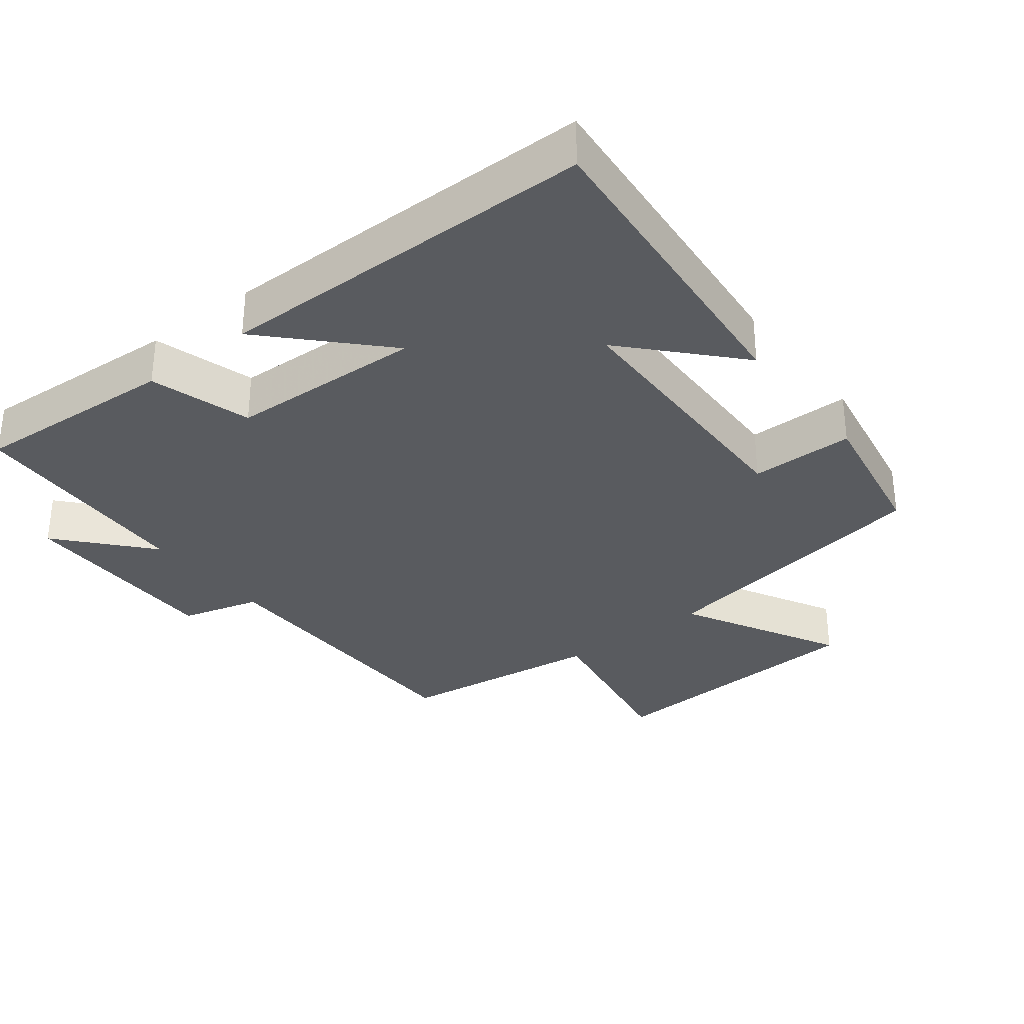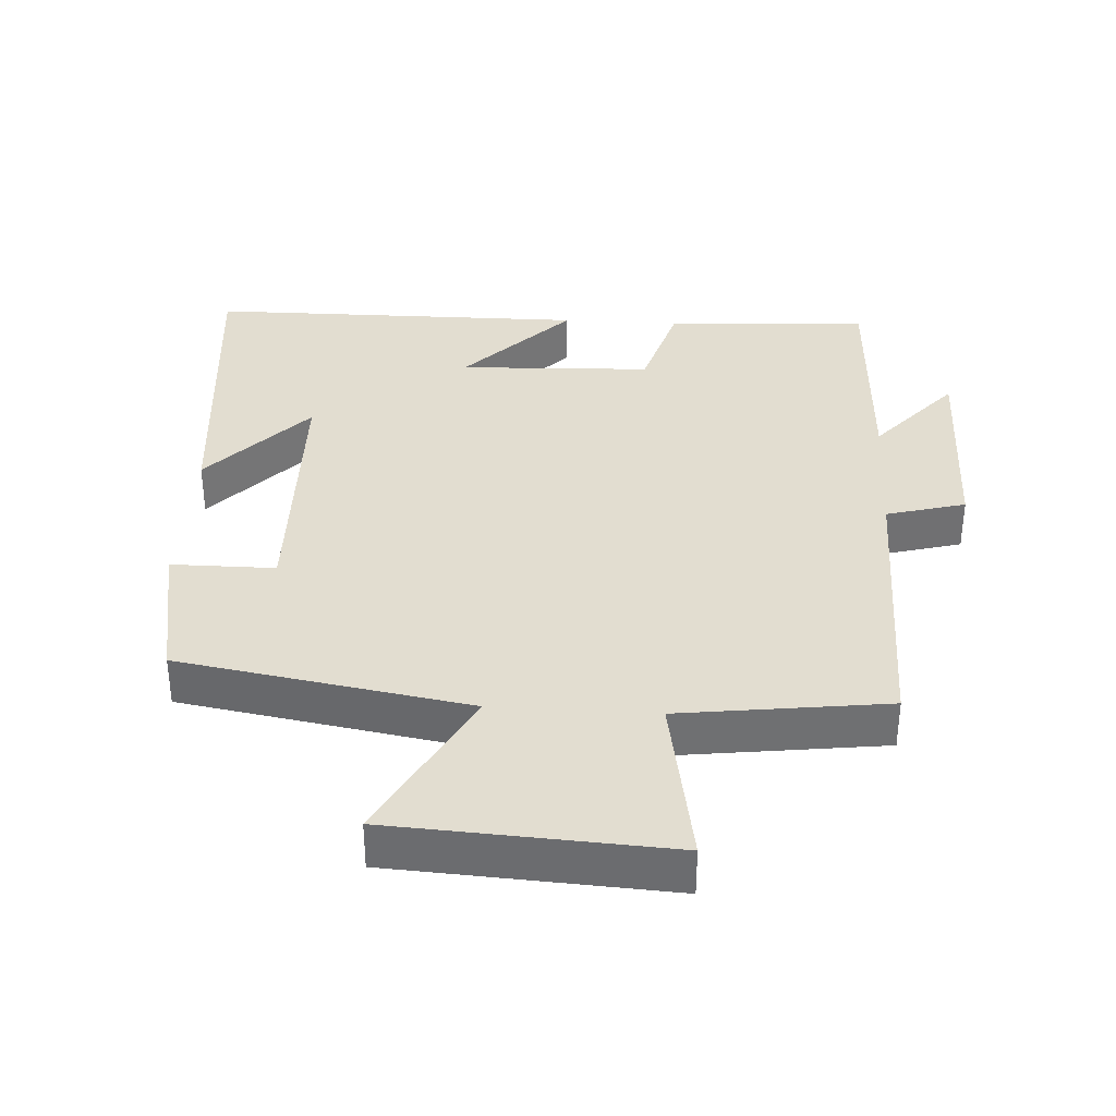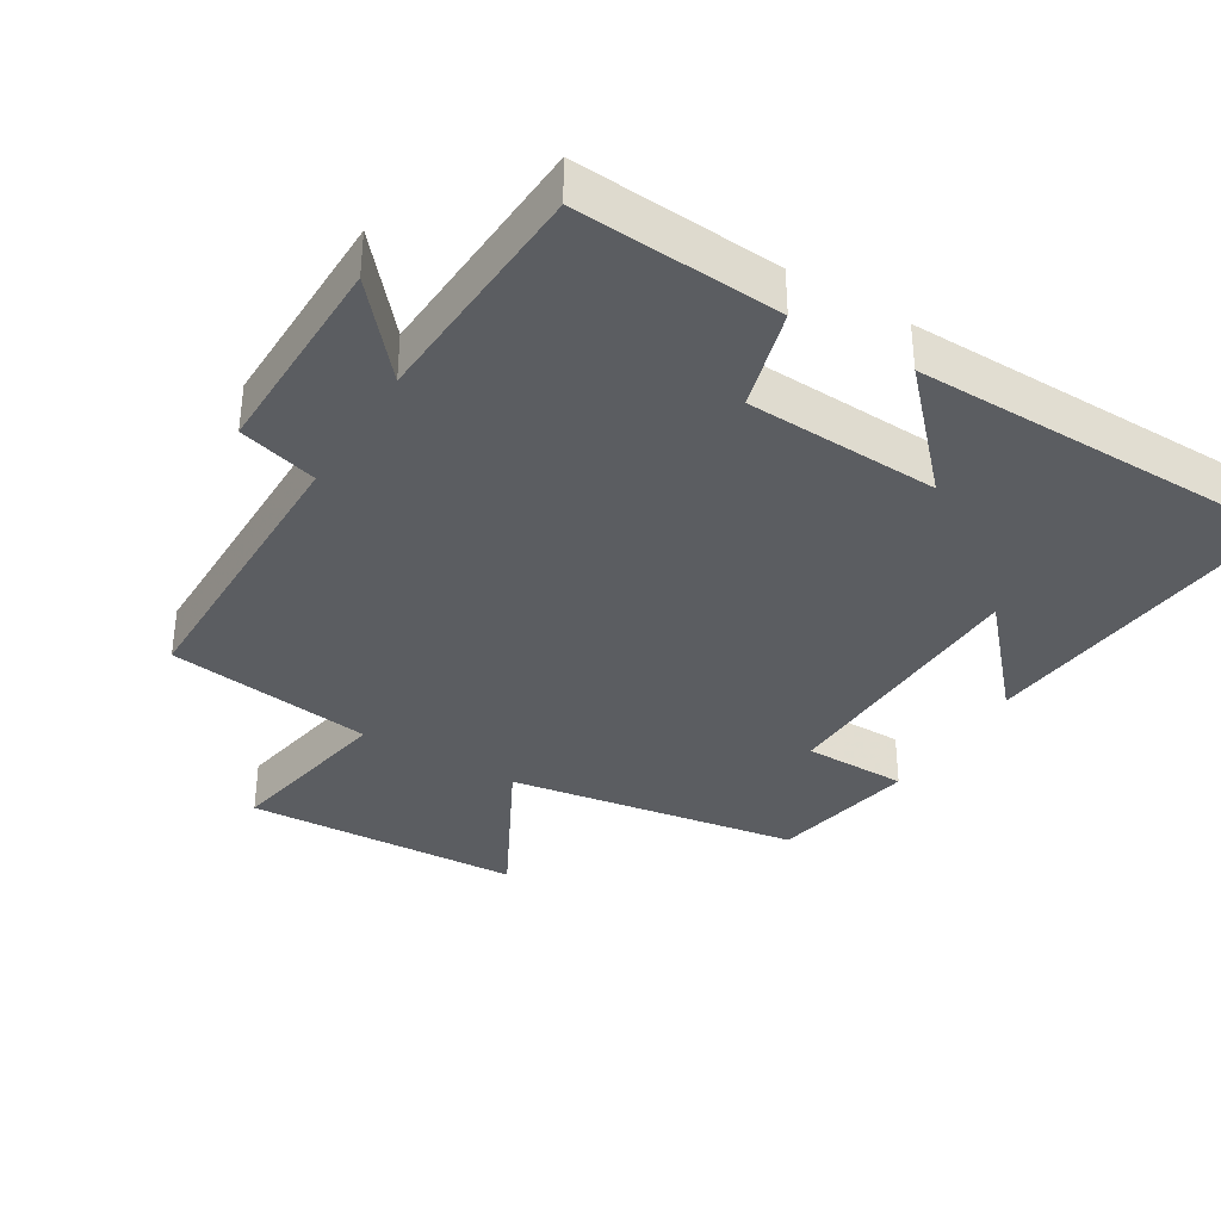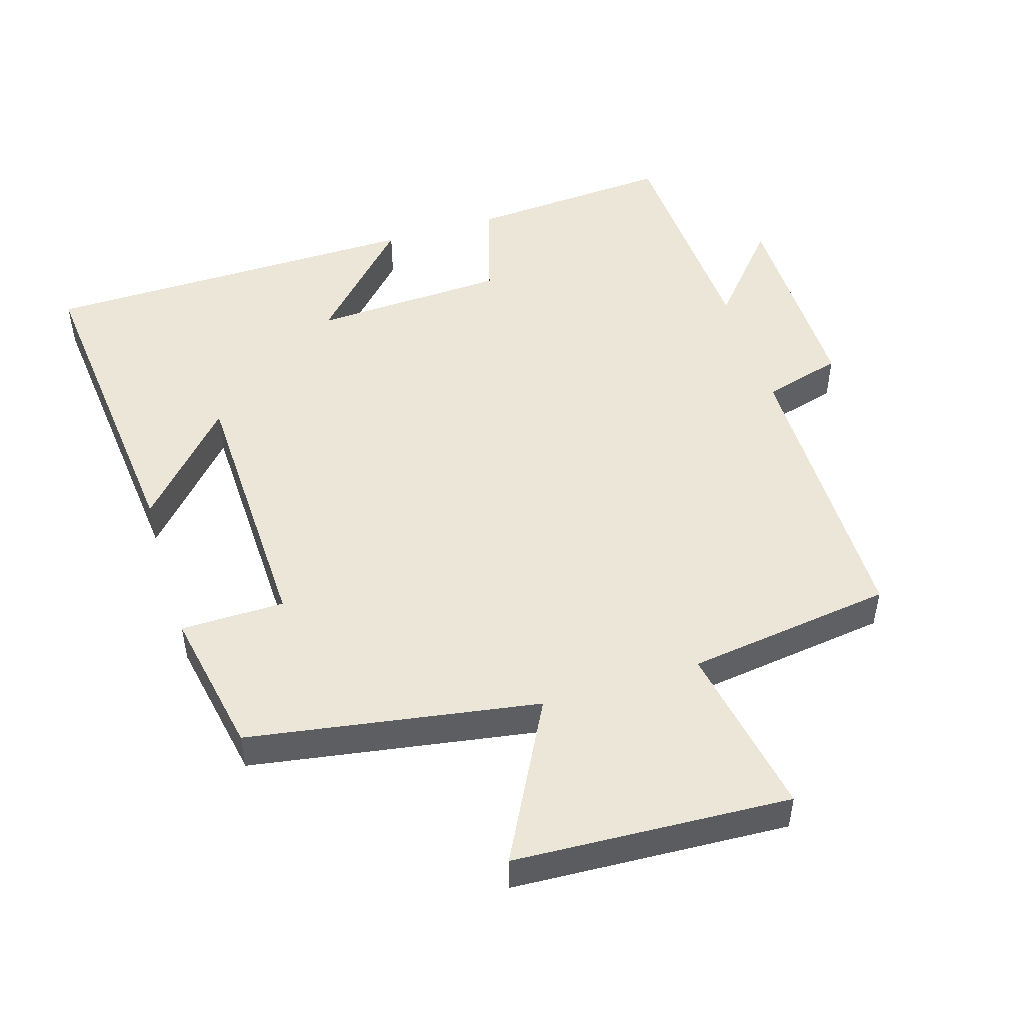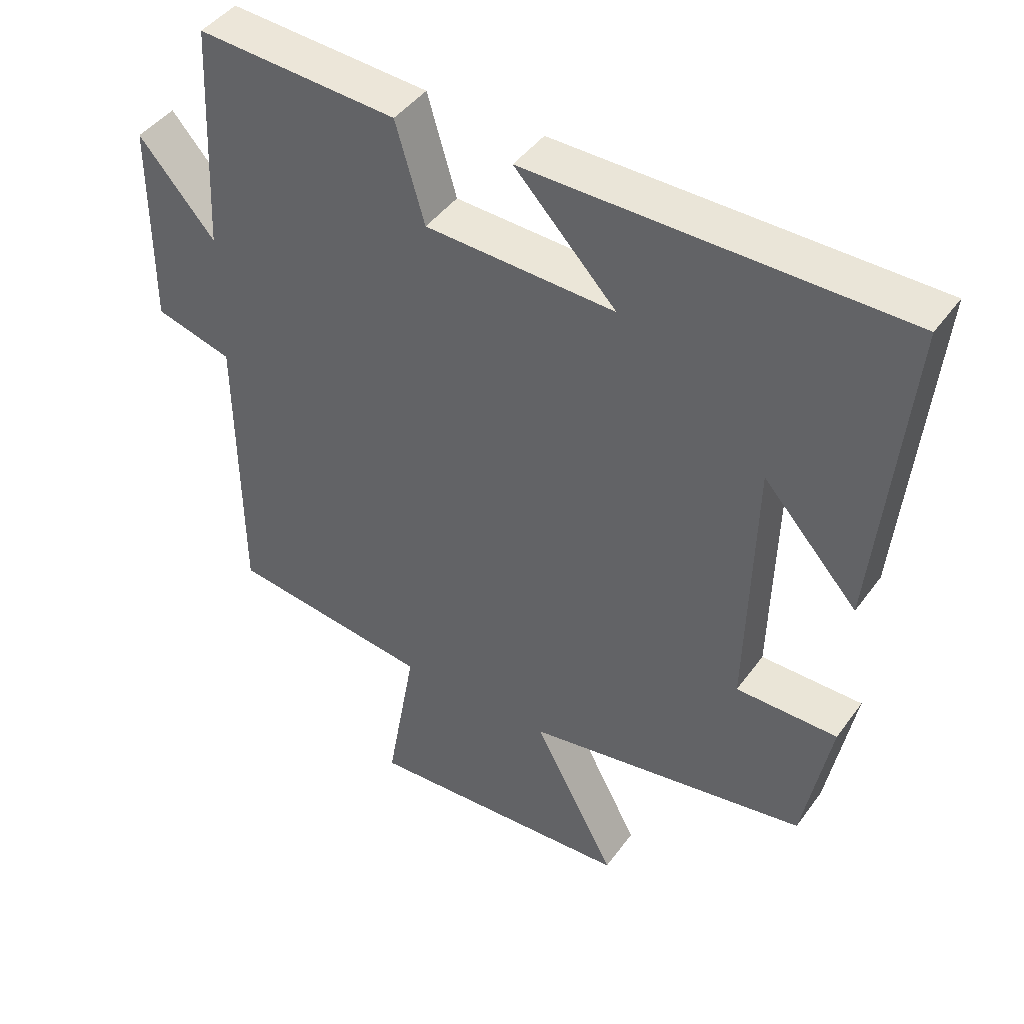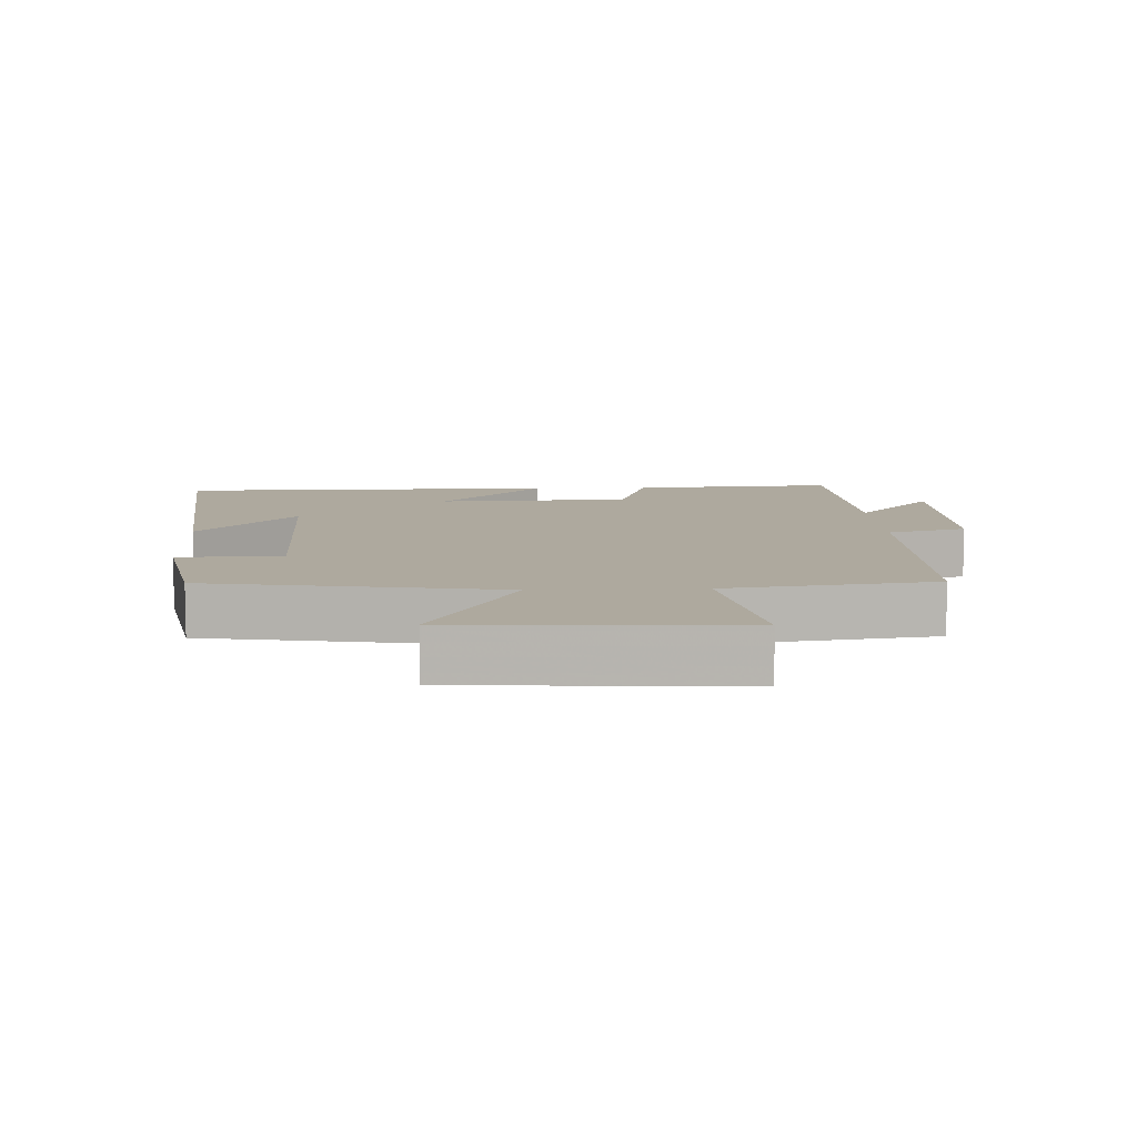
<metadata>
{"format":"obj","ext":"obj","renderer":"f3d","projection":"perspective","resolution":1024,"background":"white","views":[{"elev":-32.4,"azim":38.1,"up":"+Y"},{"elev":35.4,"azim":-176.4,"up":"+Y"},{"elev":-35.6,"azim":-31.5,"up":"+Y"},{"elev":49.5,"azim":162.7,"up":"+Y"},{"elev":44.0,"azim":33.4,"up":"+Z"},{"elev":9.1,"azim":177.5,"up":"+Y"}]}
</metadata>
<code>
v -0.483 0.07 0.519
v -0.185 0.07 0.5
v -0.142 0.07 0.353
v 0.14 0.07 0.341
v -0.011 0.07 0.5
v 0.545 0.07 0.495
v 0.5 0.07 0.024
v 0.359 0.07 0.179
v 0.349 0.07 -0.215
v 0.5 0.07 -0.216
v 0.46 0.07 -0.43
v 0.038 0.07 -0.5
v 0.161 0.07 -0.732
v -0.241 0.07 -0.754
v -0.196 0.07 -0.5
v -0.497 0.07 -0.46
v -0.5 0.07 -0.029
v -0.615 0.07 0.003
v -0.613 0.07 0.309
v -0.5 0.07 0.179
v -0.483 0 0.519
v -0.185 0 0.5
v -0.142 0 0.353
v 0.14 0 0.341
v -0.011 0 0.5
v 0.545 0 0.495
v 0.5 0 0.024
v 0.359 0 0.179
v 0.349 0 -0.215
v 0.5 0 -0.216
v 0.46 0 -0.43
v 0.038 0 -0.5
v 0.161 0 -0.732
v -0.241 0 -0.754
v -0.196 0 -0.5
v -0.497 0 -0.46
v -0.5 0 -0.029
v -0.615 0 0.003
v -0.613 0 0.309
v -0.5 0 0.179
f 17 18 19 20
f 15 16 17 20
f 15 20 1 2
f 12 13 14 15
f 12 15 2 3
f 9 10 11 12
f 8 9 12 3
f 6 7 8
f 4 5 6 8
f 3 4 8
f 40 39 38 37
f 40 37 36 35
f 22 21 40 35
f 35 34 33 32
f 23 22 35 32
f 32 31 30 29
f 23 32 29 28
f 28 27 26
f 28 26 25 24
f 28 24 23
f 1 21 22 2
f 2 22 23 3
f 3 23 24 4
f 4 24 25 5
f 5 25 26 6
f 6 26 27 7
f 7 27 28 8
f 8 28 29 9
f 9 29 30 10
f 10 30 31 11
f 11 31 32 12
f 12 32 33 13
f 13 33 34 14
f 14 34 35 15
f 15 35 36 16
f 16 36 37 17
f 17 37 38 18
f 18 38 39 19
f 19 39 40 20
f 20 40 21 1

</code>
